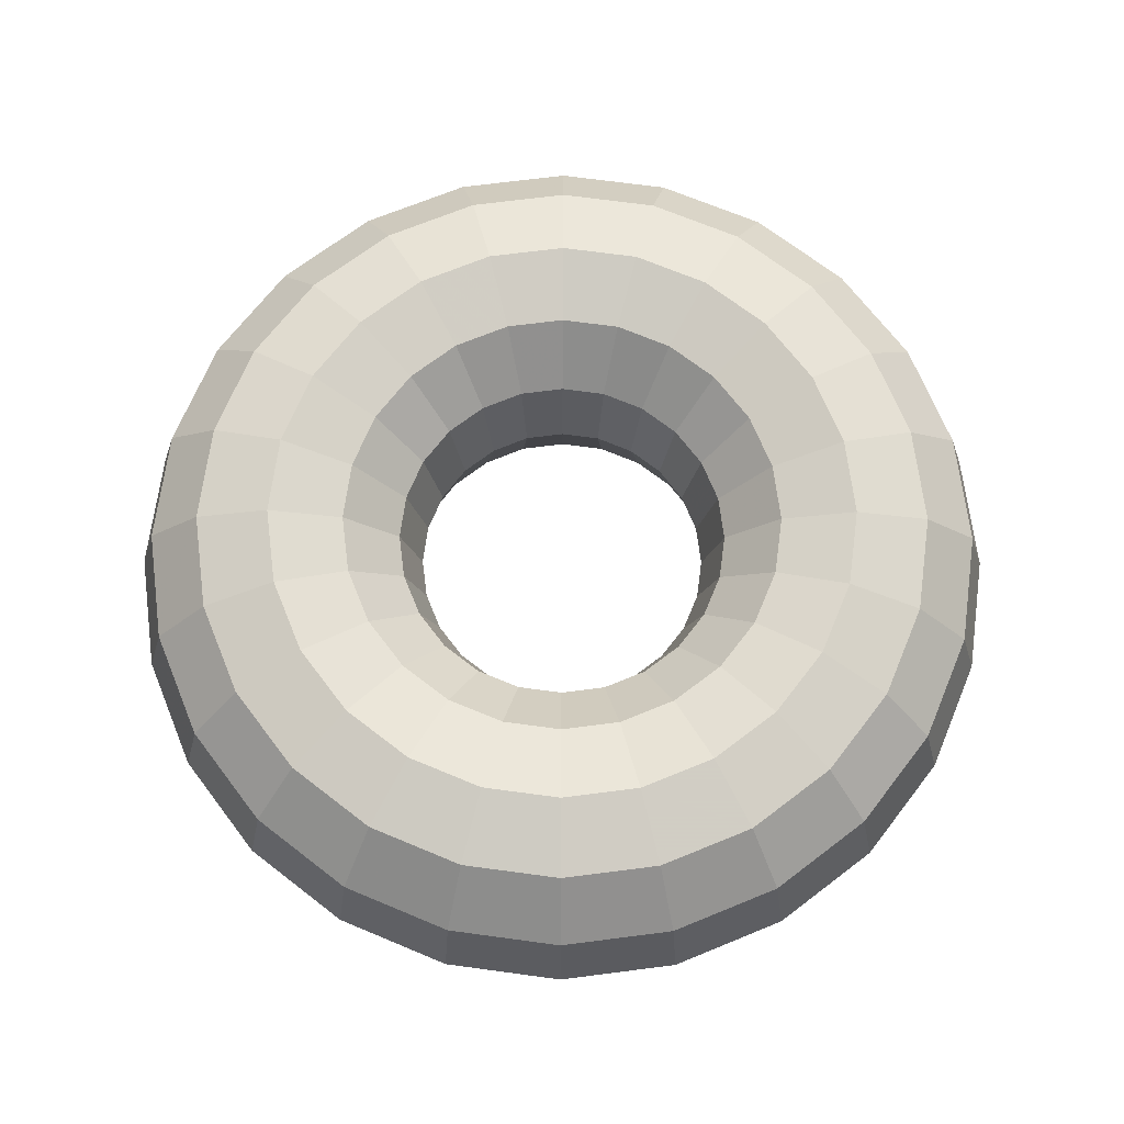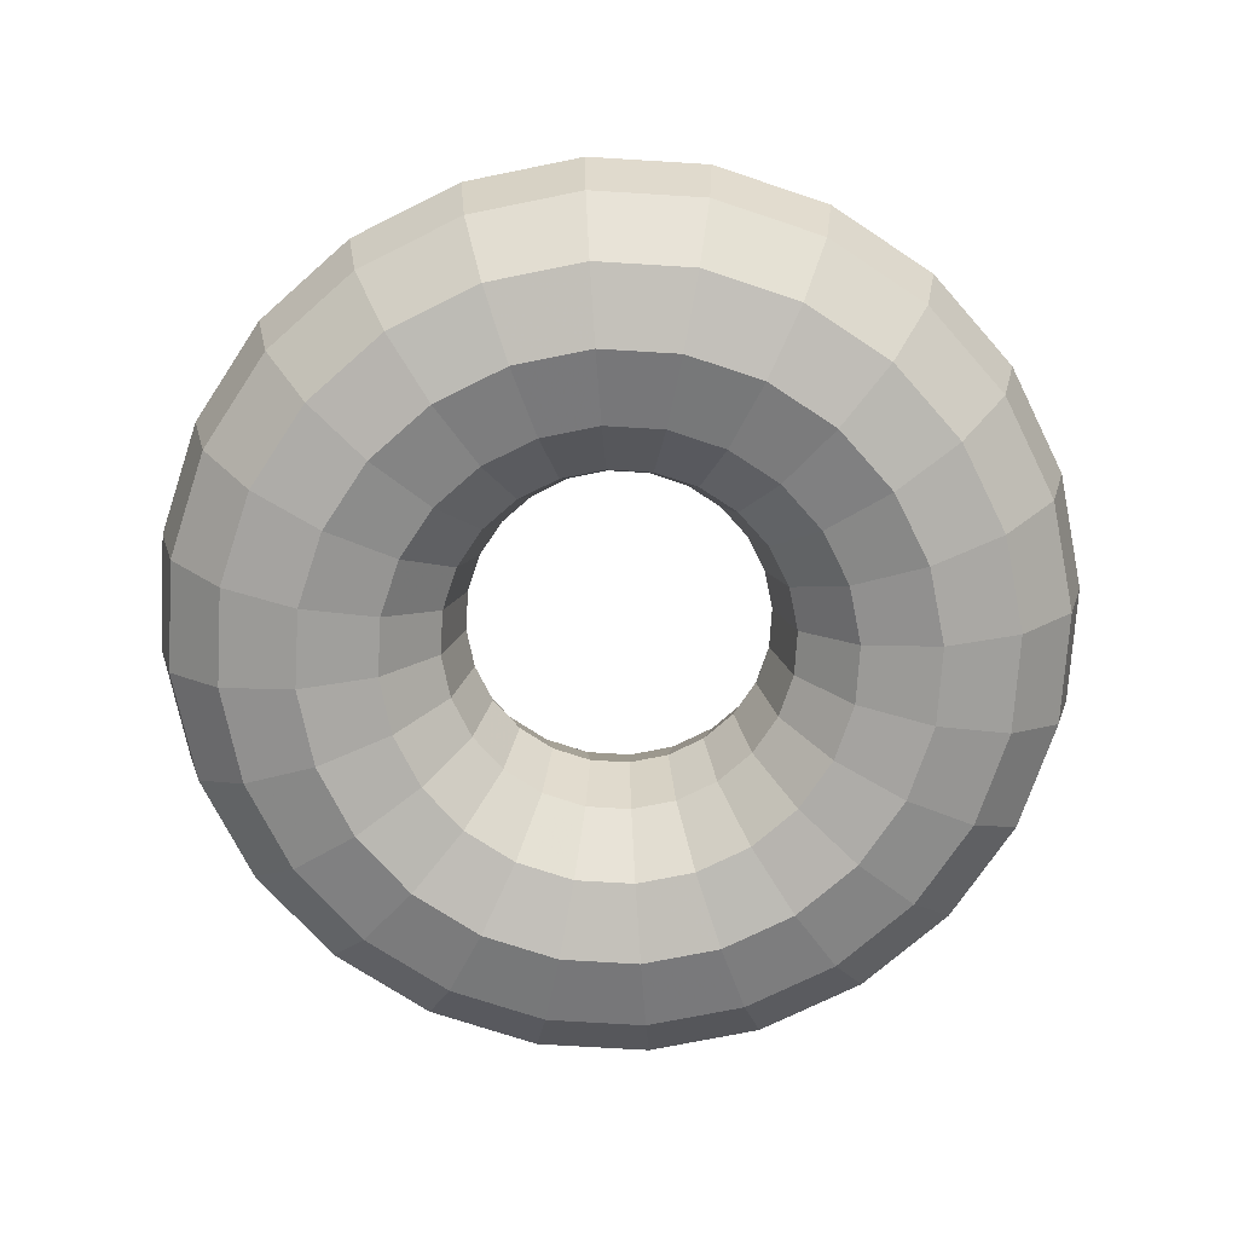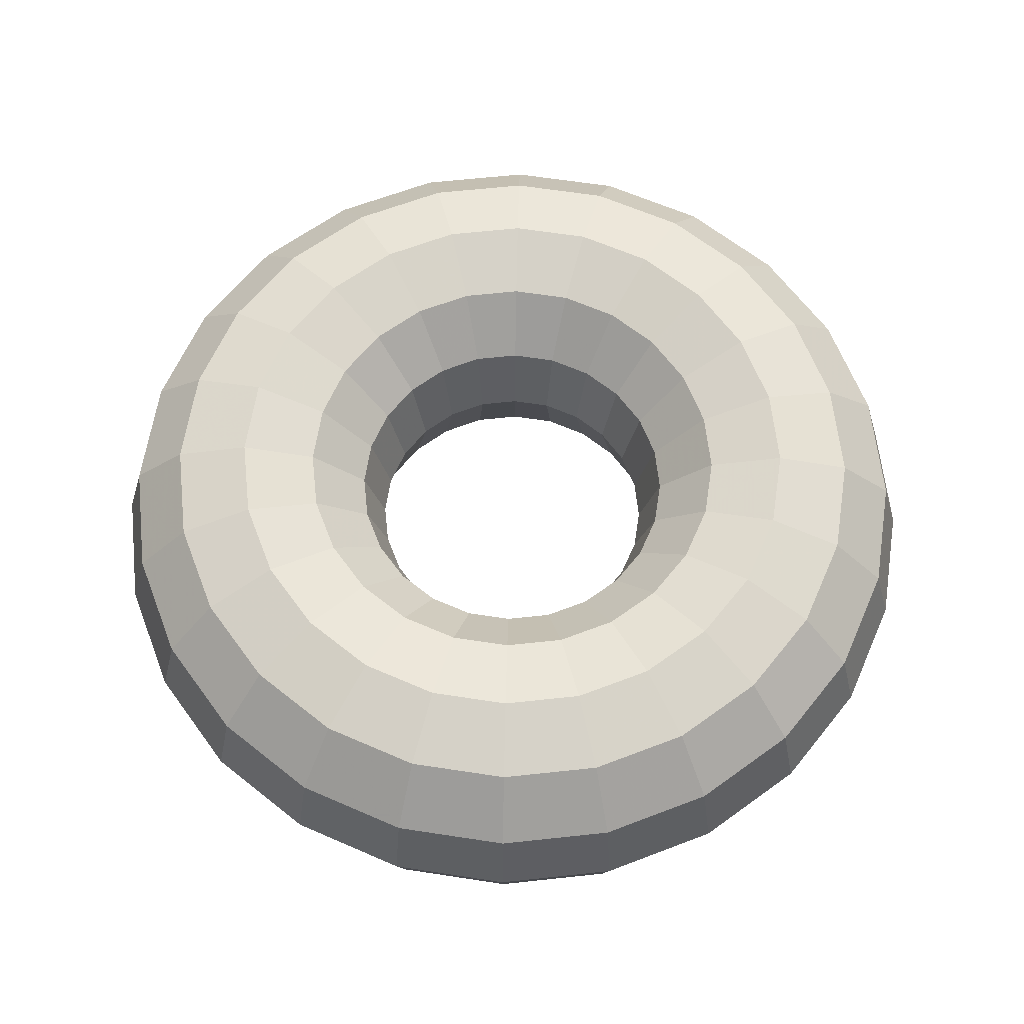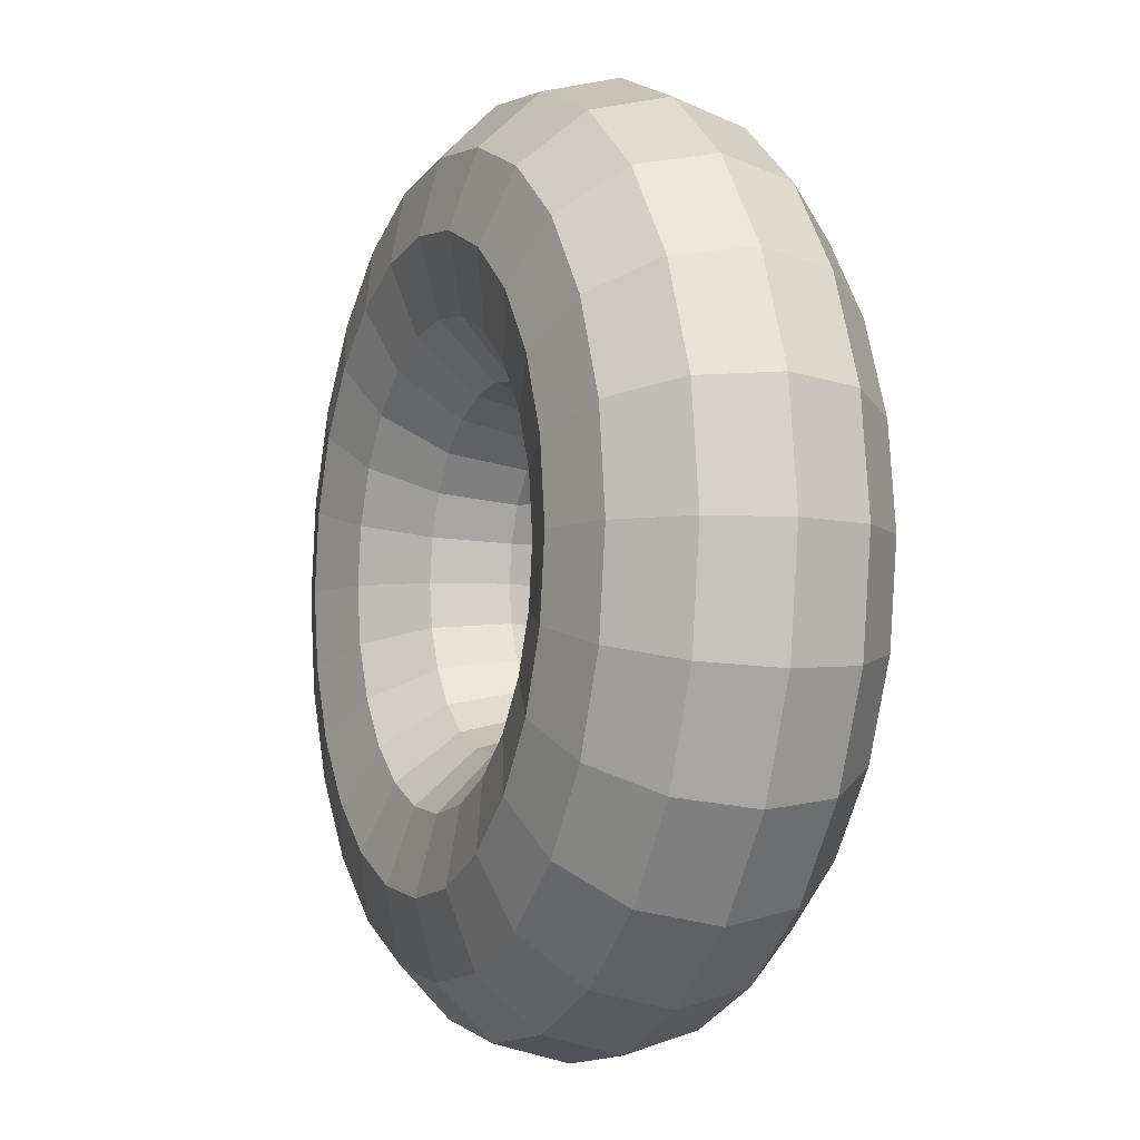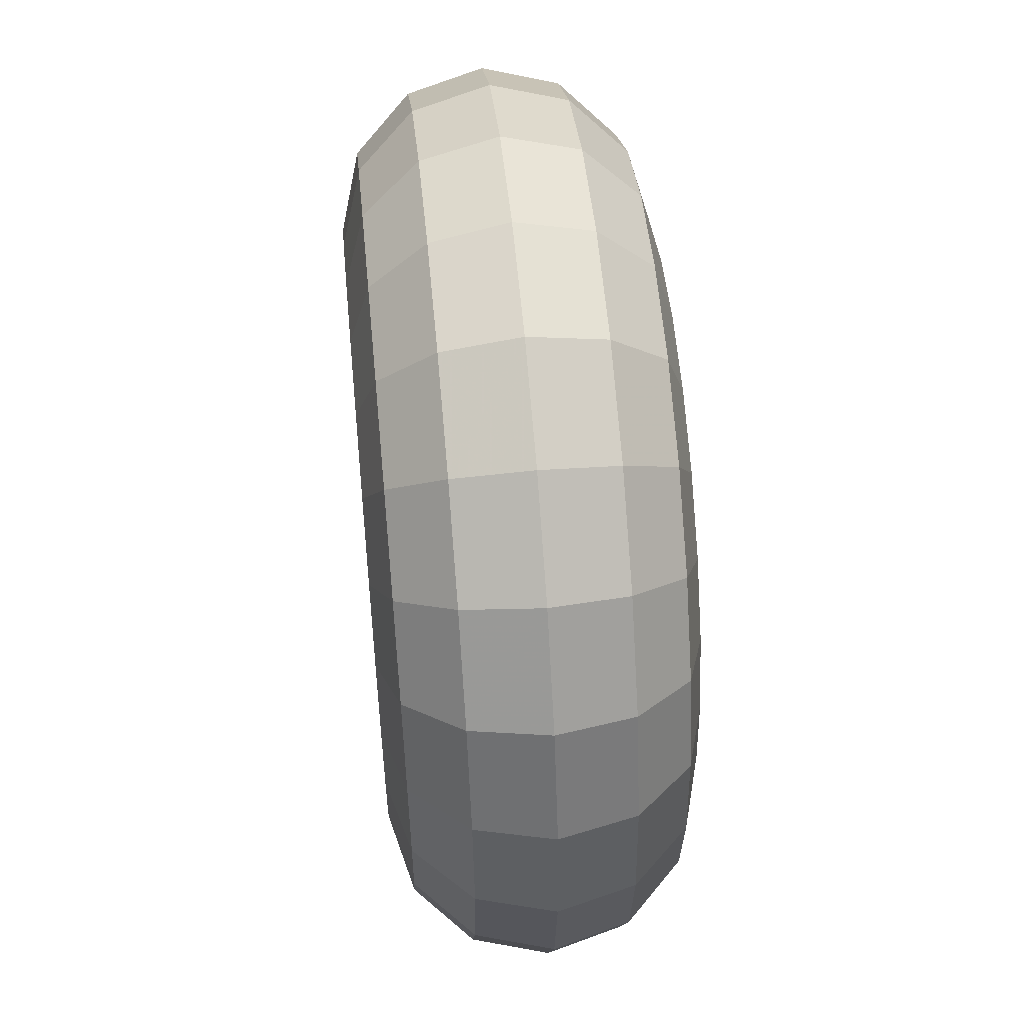
<metadata>
{"format":"obj","ext":"obj","renderer":"f3d","projection":"perspective","resolution":1024,"background":"white","views":[{"elev":69.7,"azim":-74.8,"up":"+Y"},{"elev":-72.4,"azim":19.0,"up":"+Y"},{"elev":63.7,"azim":-88.7,"up":"+Y"},{"elev":-5.7,"azim":-113.1,"up":"+Z"},{"elev":55.6,"azim":-95.4,"up":"+Z"}]}
</metadata>
<code>
g
v 0.75 -2.186e-08 -5.841e-07
v 0.7244 -2.186e-08 -0.1941
v 0.6495 -2.186e-08 -0.375
v 0.5303 -2.186e-08 -0.5303
v 0.375 -2.186e-08 -0.6495
v 0.1941 -2.186e-08 -0.7244
v -3.487e-07 -2.186e-08 -0.75
v -0.1941 -2.186e-08 -0.7244
v -0.375 -2.186e-08 -0.6495
v -0.5303 -2.186e-08 -0.5303
v -0.6495 -2.186e-08 -0.375
v -0.7244 -2.186e-08 -0.1941
v -0.75 -2.186e-08 2.921e-07
v -0.7244 -2.186e-08 0.1941
v -0.6495 -2.186e-08 0.375
v -0.5303 -2.186e-08 0.5303
v -0.375 -2.186e-08 0.6495
v -0.1941 -2.186e-08 0.7244
v 5.662e-08 -2.186e-08 0.75
v 0.1941 -2.186e-08 0.7244
v 0.375 -2.186e-08 0.6495
v 0.5303 -2.186e-08 0.5303
v 0.6495 -2.186e-08 0.375
v 0.7244 -2.186e-08 0.1941
v 0.7165 -0.125 -5.58e-07
v 0.6921 -0.125 -0.1854
v 0.6205 -0.125 -0.3583
v 0.5066 -0.125 -0.5066
v 0.3583 -0.125 -0.6205
v 0.1854 -0.125 -0.6921
v -3.331e-07 -0.125 -0.7165
v -0.1854 -0.125 -0.6921
v -0.3583 -0.125 -0.6205
v -0.5066 -0.125 -0.5066
v -0.6205 -0.125 -0.3583
v -0.6921 -0.125 -0.1854
v -0.7165 -0.125 2.79e-07
v -0.6921 -0.125 0.1854
v -0.6205 -0.125 0.3583
v -0.5066 -0.125 0.5066
v -0.3583 -0.125 0.6205
v -0.1854 -0.125 0.6921
v 5.409e-08 -0.125 0.7165
v 0.1854 -0.125 0.6921
v 0.3583 -0.125 0.6205
v 0.5066 -0.125 0.5066
v 0.6205 -0.125 0.3583
v 0.6921 -0.125 0.1854
v 0.625 -0.2165 -4.868e-07
v 0.6037 -0.2165 -0.1618
v 0.5413 -0.2165 -0.3125
v 0.4419 -0.2165 -0.4419
v 0.3125 -0.2165 -0.5413
v 0.1618 -0.2165 -0.6037
v -2.906e-07 -0.2165 -0.625
v -0.1618 -0.2165 -0.6037
v -0.3125 -0.2165 -0.5413
v -0.4419 -0.2165 -0.4419
v -0.5413 -0.2165 -0.3125
v -0.6037 -0.2165 -0.1618
v -0.625 -0.2165 2.434e-07
v -0.6037 -0.2165 0.1618
v -0.5413 -0.2165 0.3125
v -0.4419 -0.2165 0.4419
v -0.3125 -0.2165 0.5413
v -0.1618 -0.2165 0.6037
v 4.719e-08 -0.2165 0.625
v 0.1618 -0.2165 0.6037
v 0.3125 -0.2165 0.5413
v 0.4419 -0.2165 0.4419
v 0.5413 -0.2165 0.3125
v 0.6037 -0.2165 0.1618
v 0.5 -0.25 -3.894e-07
v 0.483 -0.25 -0.1294
v 0.433 -0.25 -0.25
v 0.3536 -0.25 -0.3536
v 0.25 -0.25 -0.433
v 0.1294 -0.25 -0.483
v -2.325e-07 -0.25 -0.5
v -0.1294 -0.25 -0.483
v -0.25 -0.25 -0.433
v -0.3536 -0.25 -0.3536
v -0.433 -0.25 -0.25
v -0.483 -0.25 -0.1294
v -0.5 -0.25 1.947e-07
v -0.483 -0.25 0.1294
v -0.433 -0.25 0.25
v -0.3536 -0.25 0.3536
v -0.25 -0.25 0.433
v -0.1294 -0.25 0.483
v 3.775e-08 -0.25 0.5
v 0.1294 -0.25 0.483
v 0.25 -0.25 0.433
v 0.3536 -0.25 0.3536
v 0.433 -0.25 0.25
v 0.483 -0.25 0.1294
v 0.375 -0.2165 -2.921e-07
v 0.3622 -0.2165 -0.09706
v 0.3248 -0.2165 -0.1875
v 0.2652 -0.2165 -0.2652
v 0.1875 -0.2165 -0.3248
v 0.09706 -0.2165 -0.3622
v -1.743e-07 -0.2165 -0.375
v -0.09706 -0.2165 -0.3622
v -0.1875 -0.2165 -0.3248
v -0.2652 -0.2165 -0.2652
v -0.3248 -0.2165 -0.1875
v -0.3622 -0.2165 -0.09706
v -0.375 -0.2165 1.46e-07
v -0.3622 -0.2165 0.09706
v -0.3248 -0.2165 0.1875
v -0.2652 -0.2165 0.2652
v -0.1875 -0.2165 0.3248
v -0.09706 -0.2165 0.3622
v 2.831e-08 -0.2165 0.375
v 0.09706 -0.2165 0.3622
v 0.1875 -0.2165 0.3248
v 0.2652 -0.2165 0.2652
v 0.3248 -0.2165 0.1875
v 0.3622 -0.2165 0.09706
v 0.2835 -0.125 -2.208e-07
v 0.2738 -0.125 -0.07337
v 0.2455 -0.125 -0.1417
v 0.2005 -0.125 -0.2005
v 0.1417 -0.125 -0.2455
v 0.07337 -0.125 -0.2738
v -1.318e-07 -0.125 -0.2835
v -0.07337 -0.125 -0.2738
v -0.1417 -0.125 -0.2455
v -0.2005 -0.125 -0.2005
v -0.2455 -0.125 -0.1417
v -0.2738 -0.125 -0.07337
v -0.2835 -0.125 1.104e-07
v -0.2738 -0.125 0.07337
v -0.2455 -0.125 0.1417
v -0.2005 -0.125 0.2005
v -0.1417 -0.125 0.2455
v -0.07337 -0.125 0.2738
v 2.14e-08 -0.125 0.2835
v 0.07337 -0.125 0.2738
v 0.1417 -0.125 0.2455
v 0.2005 -0.125 0.2005
v 0.2455 -0.125 0.1417
v 0.2738 -0.125 0.07337
v 0.25 -7.55e-08 -1.947e-07
v 0.2415 -7.55e-08 -0.0647
v 0.2165 -7.55e-08 -0.125
v 0.1768 -7.55e-08 -0.1768
v 0.125 -7.55e-08 -0.2165
v 0.0647 -7.55e-08 -0.2415
v -1.162e-07 -7.55e-08 -0.25
v -0.0647 -7.55e-08 -0.2415
v -0.125 -7.55e-08 -0.2165
v -0.1768 -7.55e-08 -0.1768
v -0.2165 -7.55e-08 -0.125
v -0.2415 -7.55e-08 -0.0647
v -0.25 -7.55e-08 9.735e-08
v -0.2415 -7.55e-08 0.0647
v -0.2165 -7.55e-08 0.125
v -0.1768 -7.55e-08 0.1768
v -0.125 -7.55e-08 0.2165
v -0.0647 -7.55e-08 0.2415
v 1.887e-08 -7.55e-08 0.25
v 0.0647 -7.55e-08 0.2415
v 0.125 -7.55e-08 0.2165
v 0.1768 -7.55e-08 0.1768
v 0.2165 -7.55e-08 0.125
v 0.2415 -7.55e-08 0.0647
v 0.2835 0.125 -2.208e-07
v 0.2738 0.125 -0.07337
v 0.2455 0.125 -0.1417
v 0.2005 0.125 -0.2005
v 0.1417 0.125 -0.2455
v 0.07337 0.125 -0.2738
v -1.318e-07 0.125 -0.2835
v -0.07337 0.125 -0.2738
v -0.1417 0.125 -0.2455
v -0.2005 0.125 -0.2005
v -0.2455 0.125 -0.1417
v -0.2738 0.125 -0.07337
v -0.2835 0.125 1.104e-07
v -0.2738 0.125 0.07337
v -0.2455 0.125 0.1417
v -0.2005 0.125 0.2005
v -0.1417 0.125 0.2455
v -0.07337 0.125 0.2738
v 2.14e-08 0.125 0.2835
v 0.07337 0.125 0.2738
v 0.1417 0.125 0.2455
v 0.2005 0.125 0.2005
v 0.2455 0.125 0.1417
v 0.2738 0.125 0.07337
v 0.375 0.2165 -2.921e-07
v 0.3622 0.2165 -0.09706
v 0.3248 0.2165 -0.1875
v 0.2652 0.2165 -0.2652
v 0.1875 0.2165 -0.3248
v 0.09706 0.2165 -0.3622
v -1.743e-07 0.2165 -0.375
v -0.09706 0.2165 -0.3622
v -0.1875 0.2165 -0.3248
v -0.2652 0.2165 -0.2652
v -0.3248 0.2165 -0.1875
v -0.3622 0.2165 -0.09706
v -0.375 0.2165 1.46e-07
v -0.3622 0.2165 0.09706
v -0.3248 0.2165 0.1875
v -0.2652 0.2165 0.2652
v -0.1875 0.2165 0.3248
v -0.09706 0.2165 0.3622
v 2.831e-08 0.2165 0.375
v 0.09706 0.2165 0.3622
v 0.1875 0.2165 0.3248
v 0.2652 0.2165 0.2652
v 0.3248 0.2165 0.1875
v 0.3622 0.2165 0.09706
v 0.5 0.25 -3.894e-07
v 0.483 0.25 -0.1294
v 0.433 0.25 -0.25
v 0.3536 0.25 -0.3536
v 0.25 0.25 -0.433
v 0.1294 0.25 -0.483
v -2.325e-07 0.25 -0.5
v -0.1294 0.25 -0.483
v -0.25 0.25 -0.433
v -0.3536 0.25 -0.3536
v -0.433 0.25 -0.25
v -0.483 0.25 -0.1294
v -0.5 0.25 1.947e-07
v -0.483 0.25 0.1294
v -0.433 0.25 0.25
v -0.3536 0.25 0.3536
v -0.25 0.25 0.433
v -0.1294 0.25 0.483
v 3.775e-08 0.25 0.5
v 0.1294 0.25 0.483
v 0.25 0.25 0.433
v 0.3536 0.25 0.3536
v 0.433 0.25 0.25
v 0.483 0.25 0.1294
v 0.625 0.2165 -4.868e-07
v 0.6037 0.2165 -0.1618
v 0.5413 0.2165 -0.3125
v 0.4419 0.2165 -0.4419
v 0.3125 0.2165 -0.5413
v 0.1618 0.2165 -0.6037
v -2.906e-07 0.2165 -0.625
v -0.1618 0.2165 -0.6037
v -0.3125 0.2165 -0.5413
v -0.4419 0.2165 -0.4419
v -0.5413 0.2165 -0.3125
v -0.6037 0.2165 -0.1618
v -0.625 0.2165 2.434e-07
v -0.6037 0.2165 0.1618
v -0.5413 0.2165 0.3125
v -0.4419 0.2165 0.4419
v -0.3125 0.2165 0.5413
v -0.1618 0.2165 0.6037
v 4.719e-08 0.2165 0.625
v 0.1618 0.2165 0.6037
v 0.3125 0.2165 0.5413
v 0.4419 0.2165 0.4419
v 0.5413 0.2165 0.3125
v 0.6037 0.2165 0.1618
v 0.7165 0.125 -5.58e-07
v 0.6921 0.125 -0.1854
v 0.6205 0.125 -0.3583
v 0.5066 0.125 -0.5066
v 0.3583 0.125 -0.6205
v 0.1854 0.125 -0.6921
v -3.331e-07 0.125 -0.7165
v -0.1854 0.125 -0.6921
v -0.3583 0.125 -0.6205
v -0.5066 0.125 -0.5066
v -0.6205 0.125 -0.3583
v -0.6921 0.125 -0.1854
v -0.7165 0.125 2.79e-07
v -0.6921 0.125 0.1854
v -0.6205 0.125 0.3583
v -0.5066 0.125 0.5066
v -0.3583 0.125 0.6205
v -0.1854 0.125 0.6921
v 5.409e-08 0.125 0.7165
v 0.1854 0.125 0.6921
v 0.3583 0.125 0.6205
v 0.5066 0.125 0.5066
v 0.6205 0.125 0.3583
v 0.6921 0.125 0.1854
g
f 1 25 26 2
f 2 26 27 3
f 3 27 28 4
f 4 28 29 5
f 5 29 30 6
f 6 30 31 7
f 7 31 32 8
f 8 32 33 9
f 9 33 34 10
f 10 34 35 11
f 11 35 36 12
f 12 36 37 13
f 13 37 38 14
f 14 38 39 15
f 15 39 40 16
f 16 40 41 17
f 17 41 42 18
f 18 42 43 19
f 19 43 44 20
f 20 44 45 21
f 21 45 46 22
f 22 46 47 23
f 23 47 48 24
f 24 48 25 1
f 25 49 50 26
f 26 50 51 27
f 27 51 52 28
f 28 52 53 29
f 29 53 54 30
f 30 54 55 31
f 31 55 56 32
f 32 56 57 33
f 33 57 58 34
f 34 58 59 35
f 35 59 60 36
f 36 60 61 37
f 37 61 62 38
f 38 62 63 39
f 39 63 64 40
f 40 64 65 41
f 41 65 66 42
f 42 66 67 43
f 43 67 68 44
f 44 68 69 45
f 45 69 70 46
f 46 70 71 47
f 47 71 72 48
f 48 72 49 25
f 49 73 74 50
f 50 74 75 51
f 51 75 76 52
f 52 76 77 53
f 53 77 78 54
f 54 78 79 55
f 55 79 80 56
f 56 80 81 57
f 57 81 82 58
f 58 82 83 59
f 59 83 84 60
f 60 84 85 61
f 61 85 86 62
f 62 86 87 63
f 63 87 88 64
f 64 88 89 65
f 65 89 90 66
f 66 90 91 67
f 67 91 92 68
f 68 92 93 69
f 69 93 94 70
f 70 94 95 71
f 71 95 96 72
f 72 96 73 49
f 73 97 98 74
f 74 98 99 75
f 75 99 100 76
f 76 100 101 77
f 77 101 102 78
f 78 102 103 79
f 79 103 104 80
f 80 104 105 81
f 81 105 106 82
f 82 106 107 83
f 83 107 108 84
f 84 108 109 85
f 85 109 110 86
f 86 110 111 87
f 87 111 112 88
f 88 112 113 89
f 89 113 114 90
f 90 114 115 91
f 91 115 116 92
f 92 116 117 93
f 93 117 118 94
f 94 118 119 95
f 95 119 120 96
f 96 120 97 73
f 97 121 122 98
f 98 122 123 99
f 99 123 124 100
f 100 124 125 101
f 101 125 126 102
f 102 126 127 103
f 103 127 128 104
f 104 128 129 105
f 105 129 130 106
f 106 130 131 107
f 107 131 132 108
f 108 132 133 109
f 109 133 134 110
f 110 134 135 111
f 111 135 136 112
f 112 136 137 113
f 113 137 138 114
f 114 138 139 115
f 115 139 140 116
f 116 140 141 117
f 117 141 142 118
f 118 142 143 119
f 119 143 144 120
f 120 144 121 97
f 121 145 146 122
f 122 146 147 123
f 123 147 148 124
f 124 148 149 125
f 125 149 150 126
f 126 150 151 127
f 127 151 152 128
f 128 152 153 129
f 129 153 154 130
f 130 154 155 131
f 131 155 156 132
f 132 156 157 133
f 133 157 158 134
f 134 158 159 135
f 135 159 160 136
f 136 160 161 137
f 137 161 162 138
f 138 162 163 139
f 139 163 164 140
f 140 164 165 141
f 141 165 166 142
f 142 166 167 143
f 143 167 168 144
f 144 168 145 121
f 145 169 170 146
f 146 170 171 147
f 147 171 172 148
f 148 172 173 149
f 149 173 174 150
f 150 174 175 151
f 151 175 176 152
f 152 176 177 153
f 153 177 178 154
f 154 178 179 155
f 155 179 180 156
f 156 180 181 157
f 157 181 182 158
f 158 182 183 159
f 159 183 184 160
f 160 184 185 161
f 161 185 186 162
f 162 186 187 163
f 163 187 188 164
f 164 188 189 165
f 165 189 190 166
f 166 190 191 167
f 167 191 192 168
f 168 192 169 145
f 169 193 194 170
f 170 194 195 171
f 171 195 196 172
f 172 196 197 173
f 173 197 198 174
f 174 198 199 175
f 175 199 200 176
f 176 200 201 177
f 177 201 202 178
f 178 202 203 179
f 179 203 204 180
f 180 204 205 181
f 181 205 206 182
f 182 206 207 183
f 183 207 208 184
f 184 208 209 185
f 185 209 210 186
f 186 210 211 187
f 187 211 212 188
f 188 212 213 189
f 189 213 214 190
f 190 214 215 191
f 191 215 216 192
f 192 216 193 169
f 193 217 218 194
f 194 218 219 195
f 195 219 220 196
f 196 220 221 197
f 197 221 222 198
f 198 222 223 199
f 199 223 224 200
f 200 224 225 201
f 201 225 226 202
f 202 226 227 203
f 203 227 228 204
f 204 228 229 205
f 205 229 230 206
f 206 230 231 207
f 207 231 232 208
f 208 232 233 209
f 209 233 234 210
f 210 234 235 211
f 211 235 236 212
f 212 236 237 213
f 213 237 238 214
f 214 238 239 215
f 215 239 240 216
f 216 240 217 193
f 217 241 242 218
f 218 242 243 219
f 219 243 244 220
f 220 244 245 221
f 221 245 246 222
f 222 246 247 223
f 223 247 248 224
f 224 248 249 225
f 225 249 250 226
f 226 250 251 227
f 227 251 252 228
f 228 252 253 229
f 229 253 254 230
f 230 254 255 231
f 231 255 256 232
f 232 256 257 233
f 233 257 258 234
f 234 258 259 235
f 235 259 260 236
f 236 260 261 237
f 237 261 262 238
f 238 262 263 239
f 239 263 264 240
f 240 264 241 217
f 241 265 266 242
f 242 266 267 243
f 243 267 268 244
f 244 268 269 245
f 245 269 270 246
f 246 270 271 247
f 247 271 272 248
f 248 272 273 249
f 249 273 274 250
f 250 274 275 251
f 251 275 276 252
f 252 276 277 253
f 253 277 278 254
f 254 278 279 255
f 255 279 280 256
f 256 280 281 257
f 257 281 282 258
f 258 282 283 259
f 259 283 284 260
f 260 284 285 261
f 261 285 286 262
f 262 286 287 263
f 263 287 288 264
f 264 288 265 241
f 265 1 2 266
f 266 2 3 267
f 267 3 4 268
f 268 4 5 269
f 269 5 6 270
f 270 6 7 271
f 271 7 8 272
f 272 8 9 273
f 273 9 10 274
f 274 10 11 275
f 275 11 12 276
f 276 12 13 277
f 277 13 14 278
f 278 14 15 279
f 279 15 16 280
f 280 16 17 281
f 281 17 18 282
f 282 18 19 283
f 283 19 20 284
f 284 20 21 285
f 285 21 22 286
f 286 22 23 287
f 287 23 24 288
f 288 24 1 265

</code>
